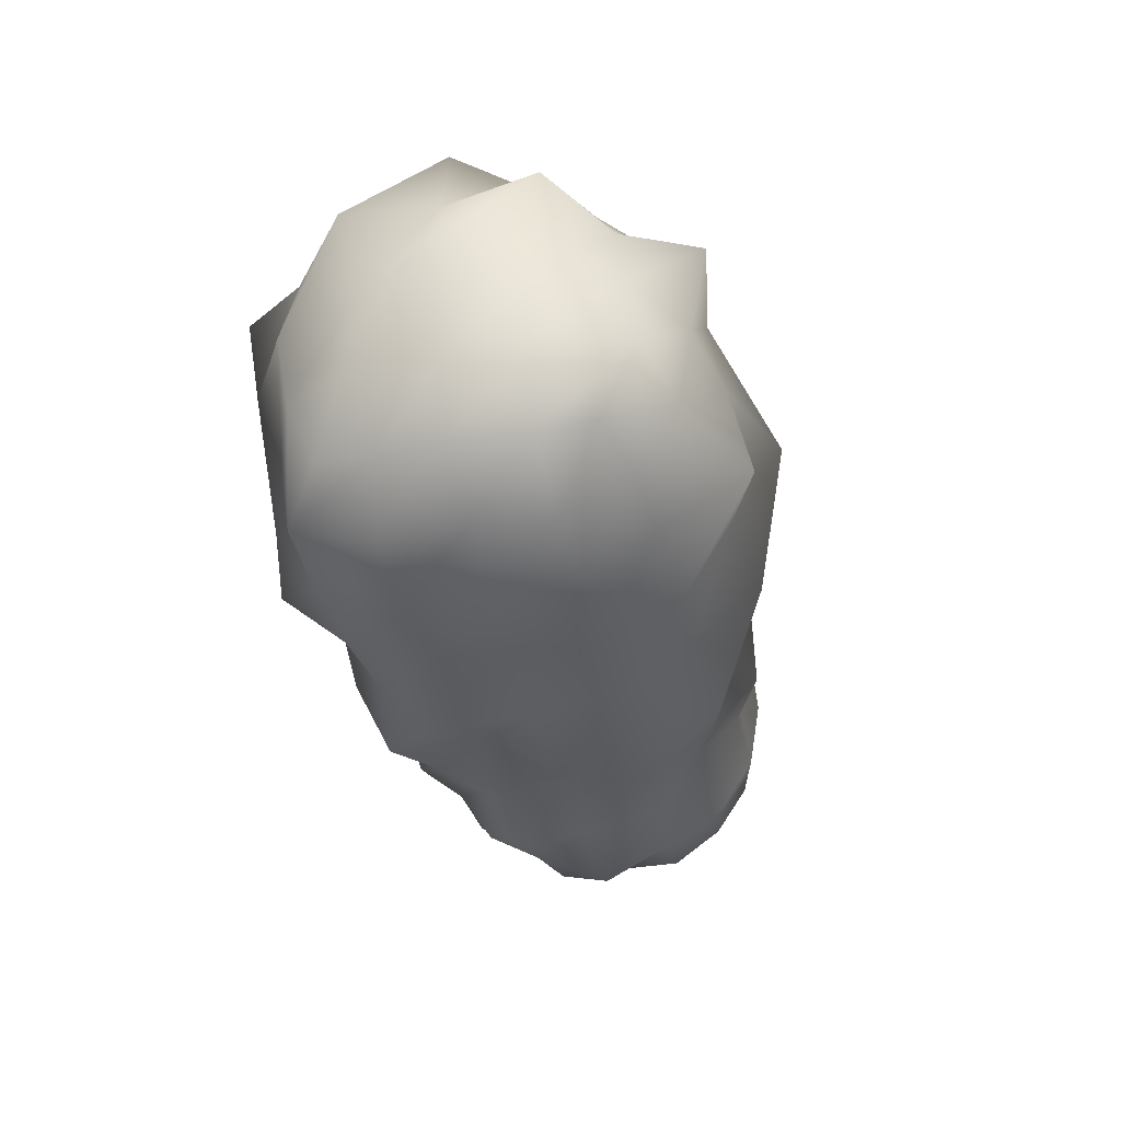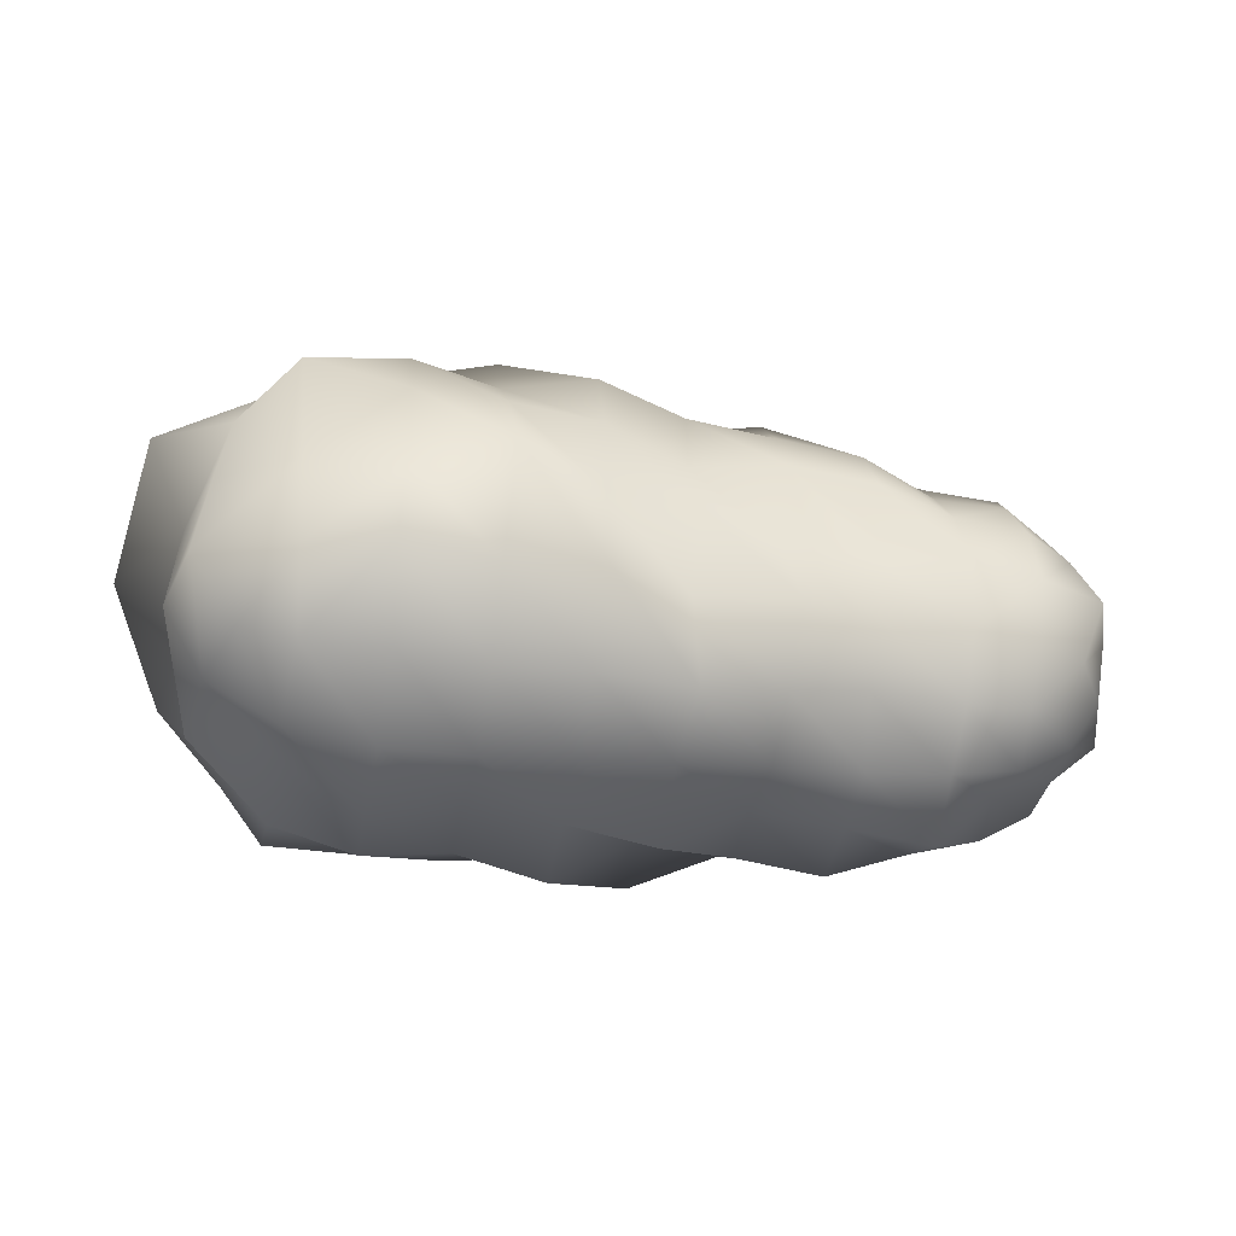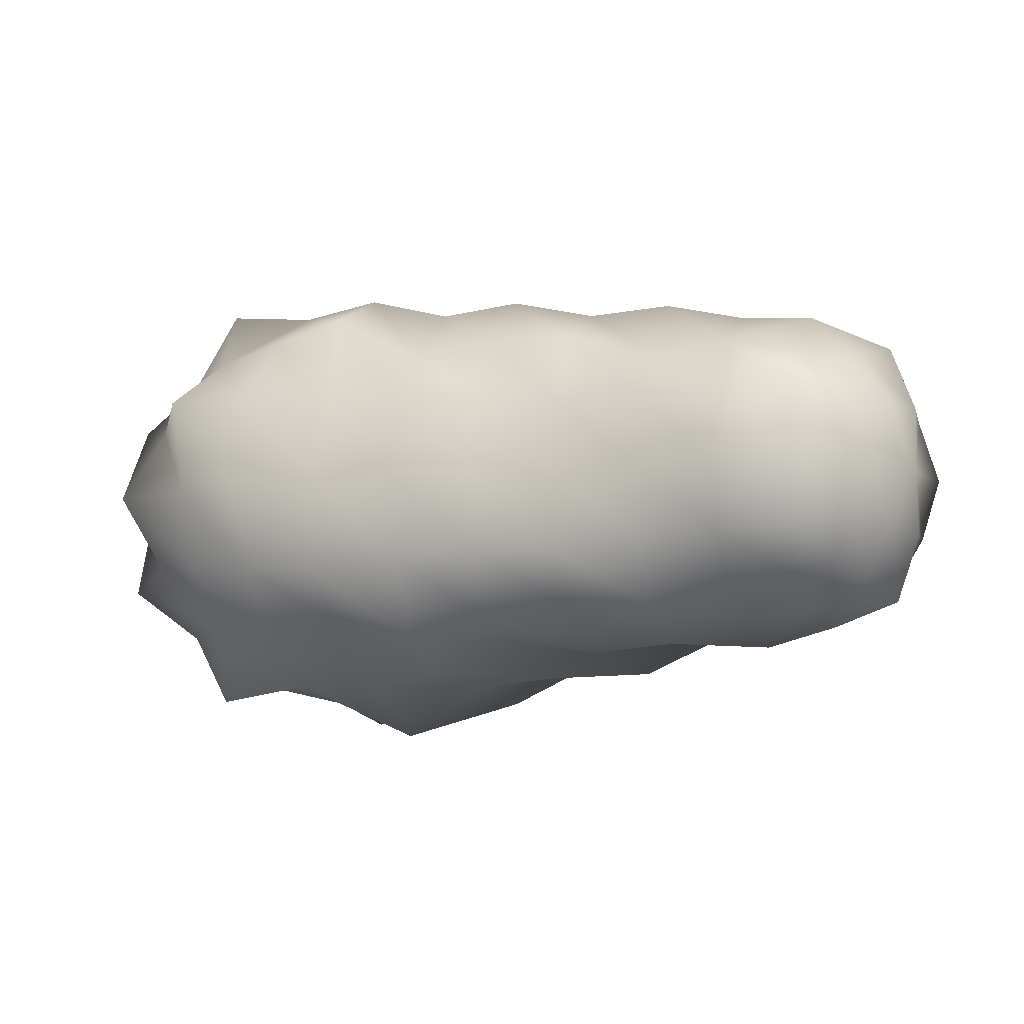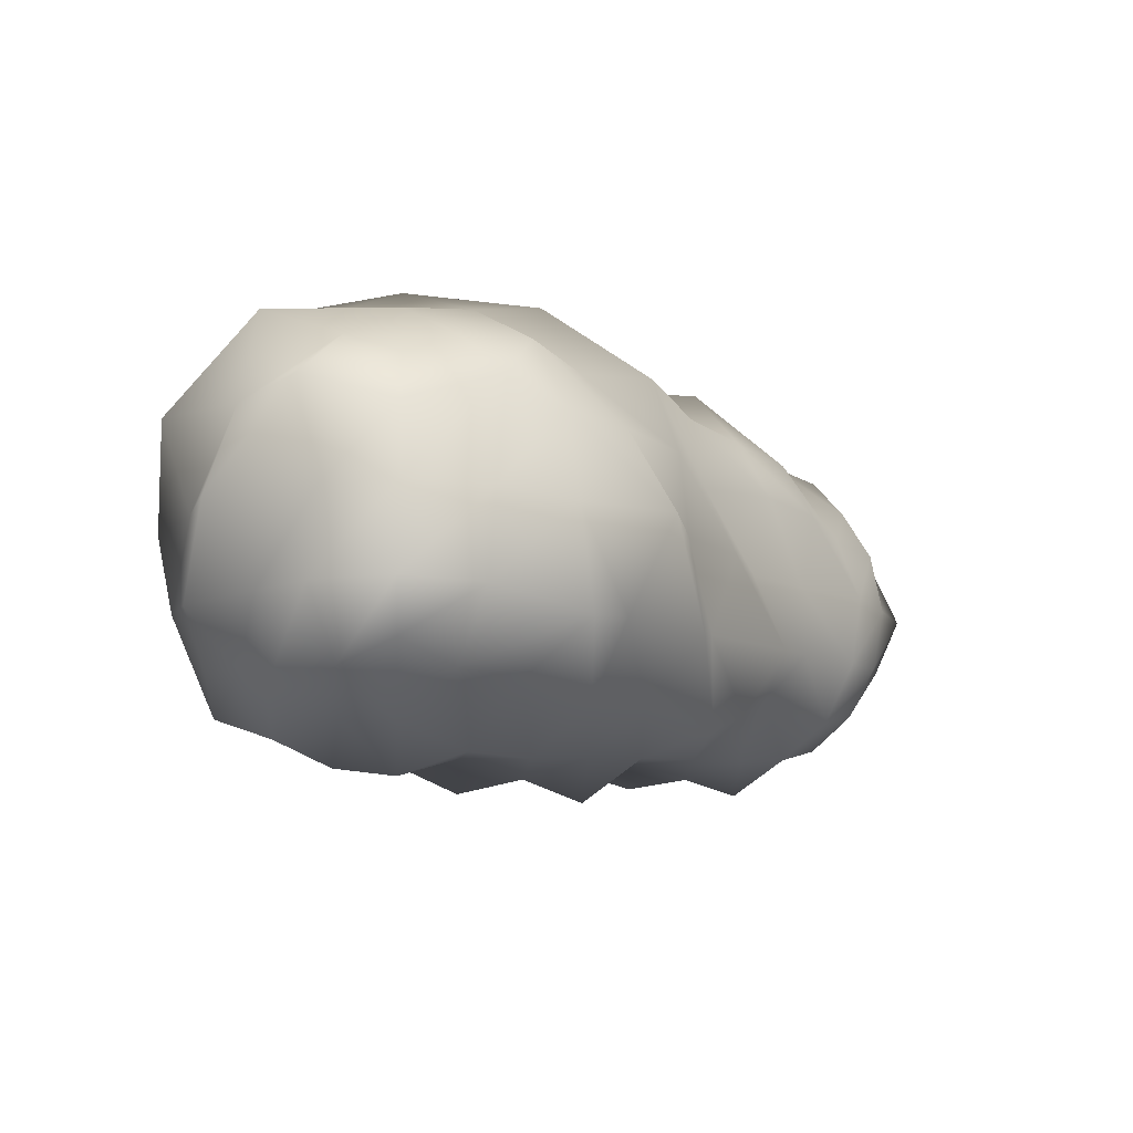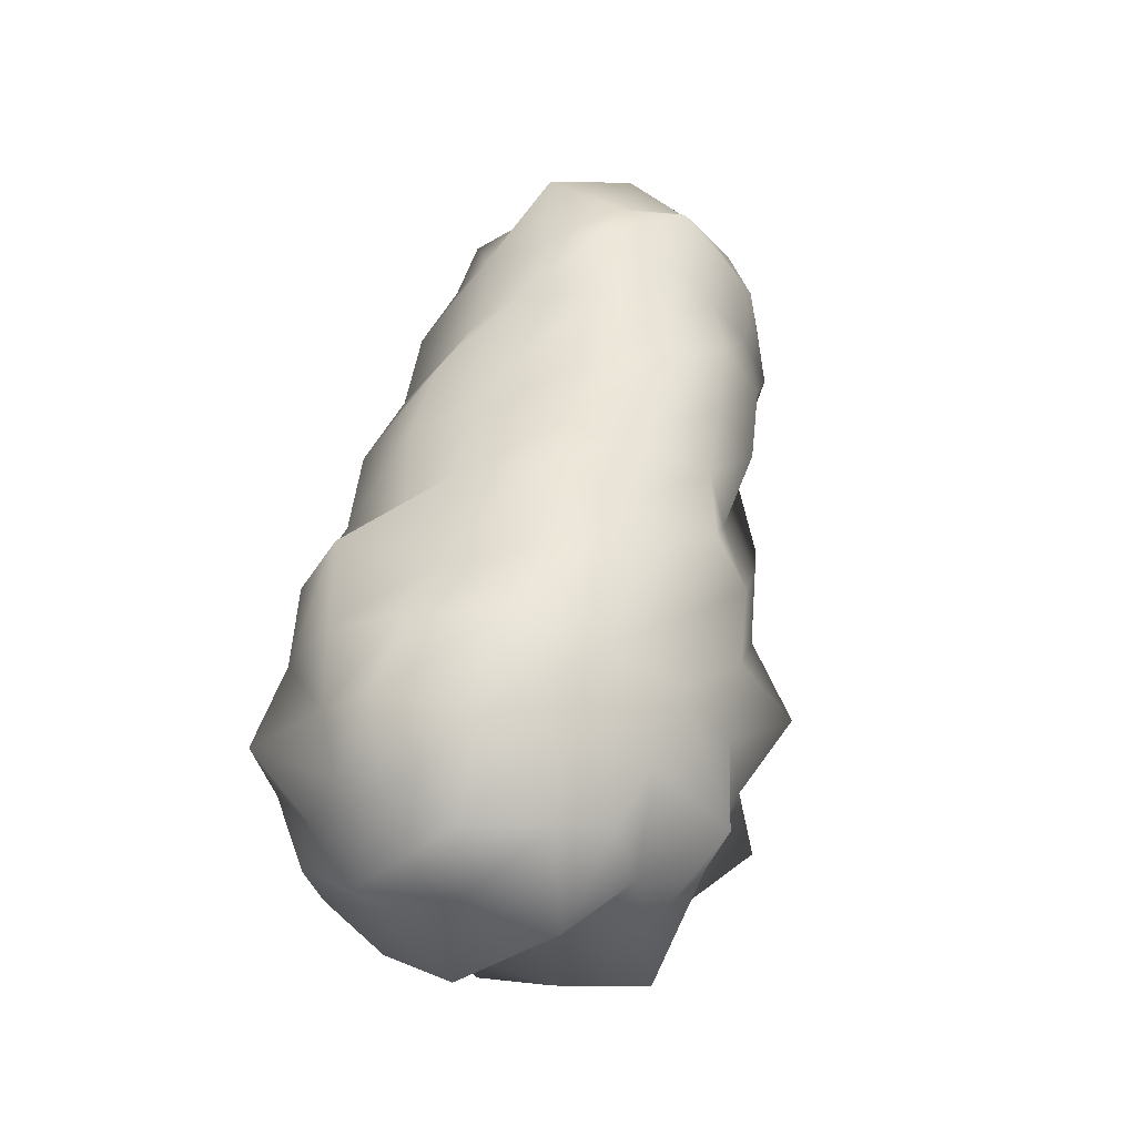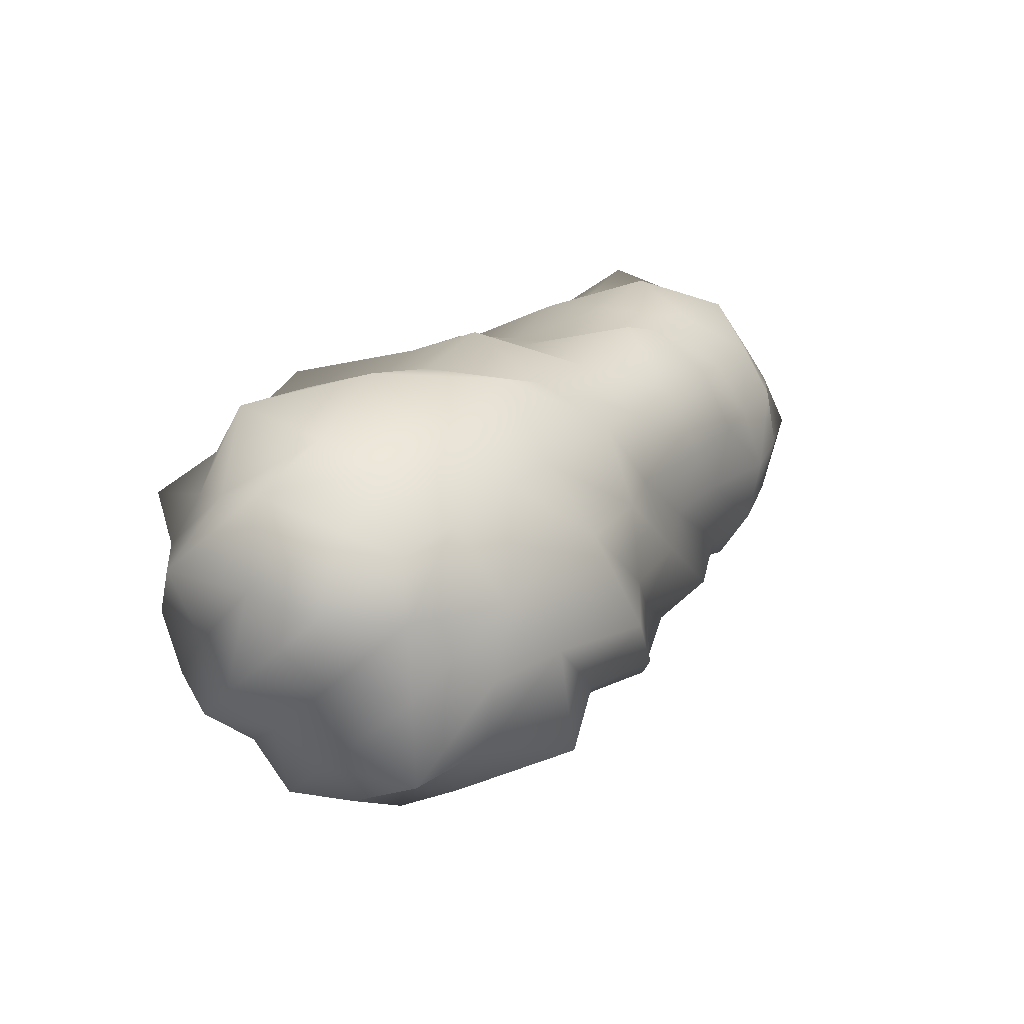
<metadata>
{"format":"obj","ext":"obj","renderer":"f3d","projection":"perspective","resolution":1024,"background":"white","views":[{"elev":-38.8,"azim":102.7,"up":"+Y"},{"elev":-36.5,"azim":169.4,"up":"+Y"},{"elev":-8.2,"azim":-155.4,"up":"+Z"},{"elev":-12.8,"azim":131.2,"up":"+Y"},{"elev":54.2,"azim":101.1,"up":"+Y"},{"elev":25.5,"azim":124.3,"up":"+Y"}]}
</metadata>
<code>
g default
v -0.8924 0.007978 -4e-06
v 1.474 -0.3688 0.3769
v 1.474 -0.3688 -0.3768
v 1.474 0.3848 0.3769
v 1.474 0.3848 -0.3768
v 1.574 -0.468 5e-05
v 1.574 0.007987 -0.4759
v 1.638 0.5456 0.001943
v 1.574 0.007987 0.476
v 1.811 -0.002422 -0.000202
v 1.108 0.7347 0.002243
v 1.09 0.4935 0.4856
v 1.09 0.4935 -0.4855
v 1.099 -0.6546 4e-05
v 1.084 -0.4351 -0.4516
v 1.09 -0.4776 0.4856
v 1.099 0.007987 -0.6626
v 1.099 0.007987 0.6626
v -0.7198 0.2959 0.2879
v -0.7197 0.2959 -0.2879
v -0.7198 -0.2799 0.2879
v -0.701 -0.2612 -0.2692
v -0.4108 0.3881 0.3801
v -0.8254 0.007987 -0.3935
v -0.7729 -0.3275 -0
v -0.8234 0.009087 0.3888
v -0.4108 -0.3721 -0.3801
v -0.4108 -0.3721 0.3801
v -0.3999 0.3477 -0.3375
v -0.8212 0.4031 0.001634
v -0.4301 0.5882 7e-06
v -0.4301 -0.572 7e-06
v -0.4177 0.007987 -0.5187
v -0.4177 0.007987 0.5187
v 0.5974 0.4096 0.4016
v 0.5798 0.7014 0.005445
v 0.5825 0.4978 -0.4924
v 0.5878 0.007987 -0.6231
v 0.5878 -0.449 -0.4569
v 0.5878 -0.6152 2.9e-05
v 0.5878 -0.449 0.457
v 0.5878 0.007987 0.6232
v 0.07798 0.4286 0.4206
v 0.0833 0.5211 1.8e-05
v 0.078 0.4286 -0.4206
v 0.08806 0.006963 -0.476
v 0.078 -0.4126 -0.4206
v 0.08543 -0.5197 1.8e-05
v 0.07798 -0.4126 0.4206
v 0.07798 0.007987 0.5735
v -0.6026 -0.3306 -0.3386
v -0.4142 -0.476 -0.2073
v -0.6301 0.007987 -0.4633
v -0.4142 -0.1993 -0.484
v -0.4076 0.2001 -0.4466
v -0.4143 -0.1993 0.484
v -0.6131 0.007987 0.4096
v -0.4143 0.2153 0.484
v 0.08677 0.4697 0.2058
v -0.1769 0.5595 1.3e-05
v -0.1693 0.3648 0.3597
v 0.07192 0.6171 -0.2503
v -0.1769 0.4124 -0.4044
v 0.078 0.2374 -0.5353
v -0.1682 0.007987 -0.4737
v 0.07102 -0.2302 -0.575
v -0.1648 -0.3231 -0.3311
v 0.07799 -0.5273 -0.2294
v -0.1769 -0.5435 1.3e-05
v 0.07798 -0.5273 0.2294
v -0.1697 -0.3528 0.3604
v 0.07798 -0.2214 0.5353
v -0.1679 0.00389 0.4705
v 0.07798 0.2374 0.5353
v 0.8427 0.6647 3.4e-05
v 0.5878 0.5896 0.2493
v 0.8329 0.5356 0.5276
v 0.8461 0.4604 -0.4477
v 0.5878 0.5896 -0.2492
v 0.8336 0.007987 -0.7759
v 0.5859 0.2607 -0.59
v 0.8428 -0.4736 -0.4816
v 0.5725 -0.2763 -0.6622
v 0.848 -0.5796 3.4e-05
v 0.5878 -0.5736 -0.2492
v 0.8427 -0.4736 0.4816
v 0.5813 -0.6359 0.2721
v 0.8453 0.005573 0.6223
v 0.5878 -0.2413 0.5816
v 0.5878 0.2572 0.5816
v 0.338 0.582 3.4e-05
v 0.3329 0.4453 0.4374
v 0.3329 0.4453 -0.4373
v 0.3329 0.007987 -0.5964
v 0.3209 -0.4912 -0.4934
v 0.3258 -0.6614 2.3e-05
v 0.3205 -0.4953 0.5014
v 0.3381 0.004388 0.5421
v 1.496 -0.3946 0.2048
v 1.627 -0.2223 5.1e-05
v 1.652 0.01467 0.242
v 1.541 -0.2155 0.4432
v 1.541 -0.4352 -0.2235
v 1.606 -0.2486 -0.5082
v 1.638 0.0144 -0.2405
v 1.541 0.2315 -0.4431
v 1.541 0.4512 -0.2235
v 1.704 0.2675 5.3e-05
v 1.541 0.4512 0.2236
v 1.541 0.2315 0.4432
v 1.357 0.6143 4.5e-05
v 1.094 0.6262 0.2648
v 1.321 0.4512 0.4432
v 1.321 0.4512 -0.4431
v 1.094 0.6262 -0.2647
v 1.094 -0.6103 -0.2647
v 1.321 -0.4352 -0.4431
v 1.323 -0.5213 -0.0028
v 1.094 -0.6103 0.2648
v 1.346 -0.4785 0.4827
v 1.113 -0.3029 -0.7232
v 1.357 0.007987 -0.6063
v 1.094 0.2728 -0.6182
v 1.357 0.007987 0.6064
v 1.094 -0.2568 0.6183
v 1.094 0.2728 0.6183
v -0.4142 0.492 -0.2073
v -0.6026 0.3466 -0.3386
v -0.7705 0.3466 -0.1708
v -0.6301 0.4712 3e-06
v -0.4143 0.492 0.2073
v -0.7705 0.3466 0.1708
v -0.6026 0.3466 0.3386
v -0.8951 0.2062 -3e-06
v -0.8951 0.007987 0.1983
v -0.7705 0.1788 0.3386
v -0.7705 0.1788 -0.3386
v -0.8951 0.007987 -0.1983
v -0.7705 -0.1628 -0.3386
v -0.7705 -0.3306 -0.1708
v -0.9162 -0.197 -1e-06
v -0.7705 -0.3306 0.1708
v -0.742 -0.1469 0.3073
v -0.6023 -0.4022 3e-06
v -0.4143 -0.476 0.2073
v -0.5888 -0.3079 0.318
v 1.663 -0.2335 0.2416
v 1.663 -0.2335 -0.2415
v 1.755 0.279 -0.2836
v 1.735 0.2727 0.2747
v 1.373 0.6576 0.2845
v 1.339 0.5732 -0.2415
v 1.339 -0.5572 -0.2415
v 1.339 -0.5572 0.2416
v 1.339 -0.2335 -0.5652
v 1.381 0.2889 -0.6638
v 1.324 -0.2228 0.529
v 1.375 0.2829 0.65
v -0.6345 0.4807 -0.2055
v -0.6536 0.5237 0.2276
v -0.8637 0.1925 0.1845
v -0.8637 0.1925 -0.1845
v -0.8637 -0.1765 -0.1845
v -0.8637 -0.1765 0.1845
v -0.6164 -0.4239 0.1845
v -0.6164 -0.4239 -0.1845
v -0.6164 -0.1765 -0.4318
v -0.6164 0.1925 -0.4318
v -0.6358 -0.1895 0.471
v -0.6294 0.2041 0.4648
v -0.1769 0.5228 0.2206
v -0.1769 0.5228 -0.2206
v -0.1769 0.2286 -0.5148
v -0.1726 -0.1992 -0.4759
v -0.1769 -0.5068 -0.2206
v -0.1799 -0.554 0.2385
v -0.1822 -0.2286 0.5581
v -0.1801 0.2359 0.5417
v 0.8544 0.545 0.2345
v 0.8368 0.6932 -0.2893
v 0.8428 0.2707 -0.6129
v 0.8428 -0.2547 -0.6129
v 0.8427 -0.6049 -0.2626
v 0.8431 -0.5815 0.2557
v 0.8368 -0.2813 0.6852
v 0.8383 0.2819 0.6502
v 0.3329 0.5646 0.2386
v 0.3329 0.5646 -0.2385
v 0.3413 0.2242 -0.4909
v 0.342 -0.2176 -0.5089
v 0.3329 -0.5487 -0.2385
v 0.3386 -0.5044 0.2197
v 0.3267 -0.2472 0.6191
v 0.3302 0.261 0.5977
g FoodMediumLLowerArm
f 2 99 147 102
f 99 6 100 147
f 147 100 10 101
f 102 147 101 9
f 6 103 148 100
f 103 3 104 148
f 148 104 7 105
f 100 148 105 10
f 10 105 149 108
f 105 7 106 149
f 149 106 5 107
f 108 149 107 8
f 9 101 150 110
f 101 10 108 150
f 150 108 8 109
f 110 150 109 4
f 4 109 151 113
f 109 8 111 151
f 151 111 11 112
f 113 151 112 12
f 8 107 152 111
f 107 5 114 152
f 152 114 13 115
f 111 152 115 11
f 14 116 153 118
f 116 15 117 153
f 153 117 3 103
f 118 153 103 6
f 16 119 154 120
f 119 14 118 154
f 154 118 6 99
f 120 154 99 2
f 3 117 155 104
f 117 15 121 155
f 155 121 17 122
f 104 155 122 7
f 7 122 156 106
f 122 17 123 156
f 156 123 13 114
f 106 156 114 5
f 16 120 157 125
f 120 2 102 157
f 157 102 9 124
f 125 157 124 18
f 18 124 158 126
f 124 9 110 158
f 158 110 4 113
f 126 158 113 12
f 31 127 159 130
f 127 29 128 159
f 159 128 20 129
f 130 159 129 30
f 23 131 160 133
f 131 31 130 160
f 160 130 30 132
f 133 160 132 19
f 19 132 161 136
f 132 30 134 161
f 136 161 135 26
f 30 129 162 134
f 129 20 137 162
f 162 137 24 138
f 138 24 139 163
f 163 139 22 140
f 141 163 140 25
f 26 135 164 143
f 164 141 25 142
f 143 164 142 21
f 21 142 165 146
f 142 25 144 165
f 165 144 32 145
f 146 165 145 28
f 25 140 166 144
f 140 22 51 166
f 166 51 27 52
f 144 166 52 32
f 27 51 167 54
f 51 22 139 167
f 167 139 24 53
f 54 167 53 33
f 33 53 168 55
f 53 24 137 168
f 168 137 20 128
f 55 168 128 29
f 21 146 169 143
f 146 28 56 169
f 169 56 34 57
f 143 169 57 26
f 26 57 170 136
f 57 34 58 170
f 170 58 23 133
f 136 170 133 19
f 43 59 171 61
f 59 44 60 171
f 171 60 31 131
f 61 171 131 23
f 44 62 172 60
f 62 45 63 172
f 172 63 29 127
f 60 172 127 31
f 45 64 173 63
f 64 46 65 173
f 173 65 33 55
f 63 173 55 29
f 46 66 174 65
f 66 47 67 174
f 174 67 27 54
f 65 174 54 33
f 47 68 175 67
f 68 48 69 175
f 175 69 32 52
f 67 175 52 27
f 48 70 176 69
f 70 49 71 176
f 176 71 28 145
f 69 176 145 32
f 49 72 177 71
f 72 50 73 177
f 177 73 34 56
f 71 177 56 28
f 50 74 178 73
f 74 43 61 178
f 178 61 23 58
f 73 178 58 34
f 12 112 179 77
f 112 11 75 179
f 179 75 36 76
f 77 179 76 35
f 11 115 180 75
f 115 13 78 180
f 180 78 37 79
f 75 180 79 36
f 13 123 181 78
f 123 17 80 181
f 181 80 38 81
f 78 181 81 37
f 17 121 182 80
f 121 15 82 182
f 182 82 39 83
f 80 182 83 38
f 15 116 183 82
f 116 14 84 183
f 183 84 40 85
f 82 183 85 39
f 14 119 184 84
f 119 16 86 184
f 184 86 41 87
f 84 184 87 40
f 16 125 185 86
f 125 18 88 185
f 185 88 42 89
f 86 185 89 41
f 18 126 186 88
f 126 12 77 186
f 186 77 35 90
f 88 186 90 42
f 35 76 187 92
f 76 36 91 187
f 187 91 44 59
f 92 187 59 43
f 36 79 188 91
f 79 37 93 188
f 188 93 45 62
f 91 188 62 44
f 37 81 189 93
f 81 38 94 189
f 189 94 46 64
f 93 189 64 45
f 38 83 190 94
f 83 39 95 190
f 190 95 47 66
f 94 190 66 46
f 39 85 191 95
f 85 40 96 191
f 191 96 48 68
f 95 191 68 47
f 40 87 192 96
f 87 41 97 192
f 192 97 49 70
f 96 192 70 48
f 41 89 193 97
f 89 42 98 193
f 193 98 50 72
f 97 193 72 49
f 42 90 194 98
f 90 35 92 194
f 194 92 43 74
f 98 194 74 50
f 161 134 1
f 135 161 1
f 134 162 1
f 162 138 1
f 138 163 1
f 163 141 1
f 141 164 1
f 164 135 1

</code>
